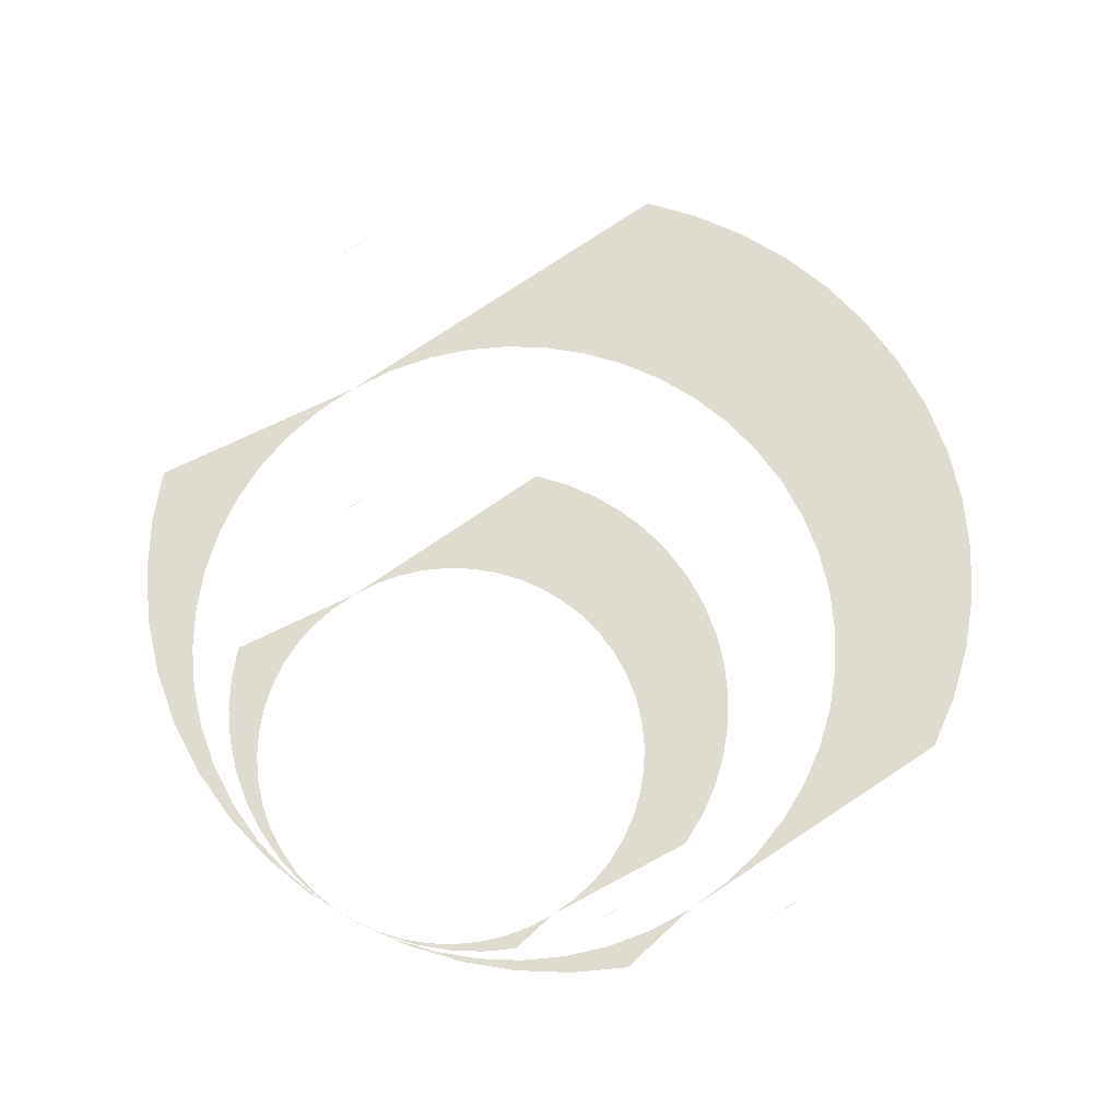
<metadata>
{"format":"obj","ext":"obj","renderer":"f3d","projection":"perspective","resolution":1024,"background":"white","views":[{"elev":70.3,"azim":148.1,"up":"+Y"}]}
</metadata>
<code>
o Curve.001_Curve.004
v 0.1129 0 -0.2177
v 0.09866 0 -0.2167
v 0.08502 0 -0.2139
v 0.07208 0 -0.2095
v 0.05997 0 -0.2034
v 0.04882 0 -0.1959
v 0.03875 0 -0.187
v 0.02989 0 -0.1769
v 0.02236 0 -0.1658
v 0.01628 0 -0.1537
v 0.01179 0 -0.1407
v 0.009001 0 -0.1271
v 0.008043 0 -0.1129
v 0.009 0 -0.09864
v 0.01179 0 -0.085
v 0.01628 0 -0.07206
v 0.02236 0 -0.05996
v 0.02989 0 -0.04881
v 0.03875 0 -0.03874
v 0.04882 0 -0.02988
v 0.05997 0 -0.02235
v 0.07208 0 -0.01628
v 0.08502 0 -0.01179
v 0.09866 0 -0.008999
v 0.1129 0 -0.008042
v 0.1271 0 -0.008999
v 0.1408 0 -0.01179
v 0.1537 0 -0.01628
v 0.1658 0 -0.02235
v 0.177 0 -0.02988
v 0.187 0 -0.03874
v 0.1959 0 -0.04881
v 0.2034 0 -0.05996
v 0.2095 0 -0.07206
v 0.214 0 -0.085
v 0.2168 0 -0.09864
v 0.2177 0 -0.1129
v 0.2168 0 -0.1271
v 0.214 0 -0.1407
v 0.2095 0 -0.1537
v 0.2034 0 -0.1658
v 0.1959 0 -0.1769
v 0.187 0 -0.187
v 0.177 0 -0.1959
v 0.1658 0 -0.2034
v 0.1537 0 -0.2095
v 0.1408 0 -0.2139
v 0.1271 0 -0.2167
v 0.1337 0 -0.04405
v 0.1228 0 -0.04478
v 0.1122 0 -0.04693
v 0.1023 0 -0.05039
v 0.09295 0 -0.05507
v 0.08436 0 -0.06087
v 0.0766 0 -0.0677
v 0.06977 0 -0.07545
v 0.06397 0 -0.08404
v 0.05929 0 -0.09337
v 0.05583 0 -0.1033
v 0.05368 0 -0.1138
v 0.05295 0 -0.1248
v 0.05368 0 -0.1358
v 0.05583 0 -0.1463
v 0.05929 0 -0.1562
v 0.06397 0 -0.1656
v 0.06977 0 -0.1742
v 0.0766 0 -0.1819
v 0.08436 0 -0.1887
v 0.09295 0 -0.1945
v 0.1023 0 -0.1992
v 0.1122 0 -0.2027
v 0.1228 0 -0.2048
v 0.1337 0 -0.2056
v 0.1447 0 -0.2048
v 0.1552 0 -0.2027
v 0.1652 0 -0.1992
v 0.1745 0 -0.1945
v 0.1831 0 -0.1887
v 0.1908 0 -0.1819
v 0.1977 0 -0.1742
v 0.2035 0 -0.1656
v 0.2081 0 -0.1562
v 0.2116 0 -0.1463
v 0.2138 0 -0.1358
v 0.2145 0 -0.1248
v 0.2138 0 -0.1138
v 0.2116 0 -0.1033
v 0.2081 0 -0.09337
v 0.2035 0 -0.08404
v 0.1977 0 -0.07545
v 0.1908 0 -0.0677
v 0.1831 0 -0.06087
v 0.1745 0 -0.05507
v 0.1652 0 -0.05039
v 0.1552 0 -0.04693
v 0.1447 0 -0.04478
v 0.1392 0 -0.2052
v 0.1282 0 -0.2052
v 0.1499 0 -0.2037
v 0.1175 0 -0.2037
v 0.1602 0 -0.2009
v 0.1073 0 -0.2009
v 0.1698 0 -0.1969
v 0.09761 0 -0.1969
v 0.1788 0 -0.1916
v 0.08865 0 -0.1916
v 0.08048 0 -0.1853
v 0.07319 0 -0.178
v 0.06687 0 -0.1699
v 0.06163 0 -0.1609
v 0.05756 0 -0.1513
v 0.2127 0 -0.141
v 0.05476 0 -0.141
v 0.2141 0 -0.1303
v 0.05332 0 -0.1303
v 0.05332 0 -0.1193
v 0.2141 0 -0.1193
v 0.05476 0 -0.1086
v 0.2127 0 -0.1086
v 0.2099 0 -0.09835
v 0.05756 0 -0.09835
v 0.2058 0 -0.0887
v 0.06163 0 -0.0887
v 0.2006 0 -0.07974
v 0.06687 0 -0.07974
v 0.1943 0 -0.07157
v 0.07319 0 -0.07157
v 0.187 0 -0.06428
v 0.08048 0 -0.06428
v 0.1788 0 -0.05797
v 0.08865 0 -0.05797
v 0.1698 0 -0.05273
v 0.09761 0 -0.05273
v 0.1602 0 -0.04866
v 0.1073 0 -0.04866
v 0.1499 0 -0.04586
v 0.1175 0 -0.04586
v 0.1392 0 -0.04442
v 0.1282 0 -0.04442
v 0.1419 0 -0.205
v 0.131 0 -0.2054
v 0.1526 0 -0.2032
v 0.1201 0 -0.2043
v 0.1627 0 -0.2001
v 0.1098 0 -0.2018
v 0.1722 0 -0.1957
v 0.09994 0 -0.198
v 0.1809 0 -0.1902
v 0.0908 0 -0.1931
v 0.08242 0 -0.187
v 0.07489 0 -0.18
v 0.06832 0 -0.172
v 0.0628 0 -0.1632
v 0.05843 0 -0.1537
v 0.2132 0 -0.1384
v 0.05529 0 -0.1436
v 0.2143 0 -0.1275
v 0.0535 0 -0.133
v 0.05313 0 -0.1221
v 0.2139 0 -0.1166
v 0.05422 0 -0.1112
v 0.2121 0 -0.106
v 0.209 0 -0.09586
v 0.0567 0 -0.1008
v 0.2046 0 -0.08637
v 0.06046 0 -0.09103
v 0.1991 0 -0.0776
v 0.06542 0 -0.08189
v 0.1925 0 -0.06963
v 0.07148 0 -0.07351
v 0.185 0 -0.06258
v 0.07854 0 -0.06599
v 0.1766 0 -0.05652
v 0.0865 0 -0.05942
v 0.1675 0 -0.05156
v 0.09528 0 -0.0539
v 0.1577 0 -0.0478
v 0.1048 0 -0.04953
v 0.1473 0 -0.04532
v 0.1149 0 -0.04639
v 0.1419 0 -0.0446
v 0.1255 0 -0.0446
v 0.1365 0 -0.2054
v 0.1255 0 -0.205
v 0.1473 0 -0.2043
v 0.1149 0 -0.2032
v 0.1577 0 -0.2018
v 0.1048 0 -0.2001
v 0.1675 0 -0.198
v 0.09528 0 -0.1957
v 0.1766 0 -0.1931
v 0.0865 0 -0.1902
v 0.07854 0 -0.1836
v 0.07148 0 -0.1761
v 0.06542 0 -0.1677
v 0.06046 0 -0.1586
v 0.0567 0 -0.1488
v 0.2121 0 -0.1436
v 0.05422 0 -0.1384
v 0.2139 0 -0.133
v 0.05313 0 -0.1275
v 0.0535 0 -0.1166
v 0.2143 0 -0.1221
v 0.05529 0 -0.106
v 0.2132 0 -0.1112
v 0.2107 0 -0.1008
v 0.05843 0 -0.09586
v 0.207 0 -0.09103
v 0.0628 0 -0.08637
v 0.202 0 -0.08189
v 0.06832 0 -0.0776
v 0.196 0 -0.07351
v 0.07489 0 -0.06963
v 0.1889 0 -0.06599
v 0.08242 0 -0.06258
v 0.1809 0 -0.05942
v 0.0908 0 -0.05652
v 0.1722 0 -0.0539
v 0.09994 0 -0.05156
v 0.1627 0 -0.04953
v 0.1098 0 -0.0478
v 0.1526 0 -0.04639
v 0.1201 0 -0.04532
v 0.1365 0 -0.04423
v 0.131 0 -0.04423
v 0.1282 0 -0.04442
v 0.1392 0 -0.04442
v 0.1175 0 -0.04586
v 0.1499 0 -0.04586
v 0.1073 0 -0.04866
v 0.1602 0 -0.04866
v 0.09761 0 -0.05273
v 0.1698 0 -0.05273
v 0.08865 0 -0.05797
v 0.1788 0 -0.05797
v 0.08048 0 -0.06428
v 0.187 0 -0.06428
v 0.07319 0 -0.07157
v 0.1943 0 -0.07157
v 0.06687 0 -0.07974
v 0.2006 0 -0.07974
v 0.06163 0 -0.0887
v 0.2058 0 -0.0887
v 0.05756 0 -0.09835
v 0.2099 0 -0.09835
v 0.2127 0 -0.1086
v 0.05476 0 -0.1086
v 0.2141 0 -0.1193
v 0.05332 0 -0.1193
v 0.05332 0 -0.1303
v 0.2141 0 -0.1303
v 0.05476 0 -0.141
v 0.2127 0 -0.141
v 0.05756 0 -0.1513
v 0.06163 0 -0.1609
v 0.06687 0 -0.1699
v 0.07319 0 -0.178
v 0.08048 0 -0.1853
v 0.08865 0 -0.1916
v 0.1788 0 -0.1916
v 0.09761 0 -0.1969
v 0.1698 0 -0.1969
v 0.1073 0 -0.2009
v 0.1602 0 -0.2009
v 0.1175 0 -0.2037
v 0.1499 0 -0.2037
v 0.1282 0 -0.2052
v 0.1392 0 -0.2052
v 0.1093 0 -0.2175
v 0.1058 0 -0.2172
v 0.1022 0 -0.217
v 0.1164 0 -0.2175
v 0.12 0 -0.2172
v 0.1236 0 -0.217
v 0.09525 0 -0.216
v 0.09184 0 -0.2153
v 0.08843 0 -0.2146
v 0.1374 0 -0.2146
v 0.1339 0 -0.2153
v 0.1305 0 -0.216
v 0.08178 0 -0.2128
v 0.07855 0 -0.2117
v 0.07531 0 -0.2106
v 0.1505 0 -0.2106
v 0.1472 0 -0.2117
v 0.144 0 -0.2128
v 0.06905 0 -0.2079
v 0.06602 0 -0.2064
v 0.063 0 -0.2049
v 0.1628 0 -0.2049
v 0.1598 0 -0.2064
v 0.1567 0 -0.2079
v 0.05718 0 -0.2015
v 0.05439 0 -0.1996
v 0.05161 0 -0.1977
v 0.1742 0 -0.1977
v 0.1714 0 -0.1996
v 0.1686 0 -0.2015
v 0.0463 0 -0.1936
v 0.04378 0 -0.1914
v 0.04127 0 -0.1892
v 0.1845 0 -0.1892
v 0.182 0 -0.1914
v 0.1795 0 -0.1936
v 0.03653 0 -0.1845
v 0.03432 0 -0.182
v 0.0321 0 -0.1794
v 0.028 0 -0.1741
v 0.02612 0 -0.1714
v 0.02424 0 -0.1686
v 0.02084 0 -0.1628
v 0.01932 0 -0.1597
v 0.0178 0 -0.1567
v 0.01516 0 -0.1504
v 0.01404 0 -0.1472
v 0.01291 0 -0.144
v 0.01109 0 -0.1373
v 0.01039 0 -0.1339
v 0.009697 0 -0.1305
v 0.2161 0 -0.1305
v 0.2154 0 -0.1339
v 0.2147 0 -0.1373
v 0.008761 0 -0.1235
v 0.008522 0 -0.12
v 0.008283 0 -0.1164
v 0.2175 0 -0.1164
v 0.2173 0 -0.12
v 0.217 0 -0.1235
v 0.008283 0 -0.1093
v 0.008522 0 -0.1058
v 0.008761 0 -0.1022
v 0.217 0 -0.1022
v 0.2173 0 -0.1058
v 0.2175 0 -0.1093
v 0.009697 0 -0.09523
v 0.01039 0 -0.09182
v 0.01109 0 -0.08841
v 0.2147 0 -0.08841
v 0.2154 0 -0.09182
v 0.2161 0 -0.09523
v 0.01291 0 -0.08176
v 0.01404 0 -0.07853
v 0.01516 0 -0.0753
v 0.2106 0 -0.0753
v 0.2117 0 -0.07853
v 0.2129 0 -0.08176
v 0.0178 0 -0.06903
v 0.01932 0 -0.06601
v 0.02084 0 -0.06298
v 0.2049 0 -0.06298
v 0.2065 0 -0.06601
v 0.208 0 -0.06903
v 0.02424 0 -0.05717
v 0.02612 0 -0.05438
v 0.028 0 -0.0516
v 0.1978 0 -0.0516
v 0.1997 0 -0.05438
v 0.2015 0 -0.05717
v 0.0321 0 -0.04629
v 0.03432 0 -0.04378
v 0.03653 0 -0.04126
v 0.1892 0 -0.04126
v 0.1915 0 -0.04378
v 0.1937 0 -0.04629
v 0.04127 0 -0.03653
v 0.04378 0 -0.03431
v 0.0463 0 -0.0321
v 0.1795 0 -0.0321
v 0.182 0 -0.03431
v 0.1845 0 -0.03653
v 0.05161 0 -0.028
v 0.05439 0 -0.02612
v 0.05718 0 -0.02423
v 0.1686 0 -0.02423
v 0.1714 0 -0.02612
v 0.1742 0 -0.028
v 0.063 0 -0.02083
v 0.06602 0 -0.01931
v 0.06905 0 -0.0178
v 0.1567 0 -0.0178
v 0.1598 0 -0.01931
v 0.1628 0 -0.02083
v 0.07531 0 -0.01516
v 0.07855 0 -0.01403
v 0.08178 0 -0.01291
v 0.144 0 -0.01291
v 0.1472 0 -0.01403
v 0.1505 0 -0.01516
v 0.08843 0 -0.01109
v 0.09184 0 -0.01039
v 0.09525 0 -0.009695
v 0.1305 0 -0.009695
v 0.1339 0 -0.01039
v 0.1374 0 -0.01109
v 0.1022 0 -0.008759
v 0.1058 0 -0.00852
v 0.1093 0 -0.008281
v 0.1164 0 -0.008281
v 0.12 0 -0.00852
v 0.1236 0 -0.008759
f 183 97 140 268
f 74 45 290 291 292 46
f 141 267 184 98
f 142 266 185 99
f 143 265 186 100
f 6 71 5 293 294 295
f 75 44 296 297 298 45
f 144 264 187 101
f 145 263 188 102
f 146 262 189 103
f 147 261 190 104
f 7 69 6 299 300 301
f 77 43 302 303 304 44
f 148 260 191 105
f 149 259 192 106
f 79 43 78
f 150 258 193 107
f 8 67 7 305 306 307
f 79 42 43
f 80 42 79
f 151 257 194 108
f 9 66 8 308 309 310
f 80 41 42
f 81 41 80
f 152 256 195 109
f 10 65 9 311 312 313
f 81 40 41
f 82 40 81
f 153 255 196 110
f 83 40 82
f 154 254 197 111
f 11 63 10 314 315 316
f 83 39 40
f 155 253 198 112
f 156 252 199 113
f 12 62 11 317 318 319
f 84 38 320 321 322 39
f 157 251 200 114
f 158 250 201 115
f 13 61 12 323 324 325
f 85 37 326 327 328 38
f 159 249 202 116
f 160 248 203 117
f 161 247 204 118
f 162 246 205 119
f 14 59 13 329 330 331
f 87 36 332 333 334 37
f 163 245 206 120
f 164 244 207 121
f 15 58 14 335 336 337
f 88 35 338 339 340 36
f 165 243 208 122
f 166 242 209 123
f 16 57 15 341 342 343
f 89 34 344 345 346 35
f 167 241 210 124
f 168 240 211 125
f 169 239 212 126
f 170 238 213 127
f 17 55 16 347 348 349
f 91 33 350 351 352 34
f 171 237 214 128
f 172 236 215 129
f 173 235 216 130
f 174 234 217 131
f 18 53 17 353 354 355
f 93 32 356 357 358 33
f 175 233 218 132
f 176 232 219 133
f 177 231 220 134
f 178 230 221 135
f 19 51 18 359 360 361
f 95 31 362 363 364 32
f 179 229 222 136
f 180 228 223 137
f 224 227 181 138
f 182 226 225 139
f 25 398 397
f 50 19 226 182
f 19 49 225 226
f 49 31 227 224
f 31 96 181 227
f 51 19 228 180
f 19 50 223 228
f 96 31 229 179
f 31 95 222 229
f 52 18 230 178
f 18 51 221 230
f 95 32 231 177
f 32 94 220 231
f 53 18 232 176
f 18 52 219 232
f 94 32 233 175
f 32 93 218 233
f 54 17 234 174
f 17 53 217 234
f 93 33 235 173
f 33 92 216 235
f 55 17 236 172
f 17 54 215 236
f 92 33 237 171
f 33 91 214 237
f 56 16 238 170
f 16 55 213 238
f 91 34 239 169
f 34 90 212 239
f 57 16 240 168
f 16 56 211 240
f 90 34 241 167
f 34 89 210 241
f 58 15 242 166
f 15 57 209 242
f 89 35 243 165
f 35 88 208 243
f 59 14 244 164
f 14 58 207 244
f 88 36 245 163
f 36 87 206 245
f 87 37 246 162
f 37 86 205 246
f 60 13 247 161
f 13 59 204 247
f 86 37 248 160
f 37 85 203 248
f 61 13 249 159
f 13 60 202 249
f 62 12 250 158
f 12 61 201 250
f 85 38 251 157
f 38 84 200 251
f 63 11 252 156
f 11 62 199 252
f 84 39 253 155
f 39 83 198 253
f 64 10 254 154
f 10 63 197 254
f 65 10 255 153
f 10 64 196 255
f 66 9 256 152
f 9 65 195 256
f 67 8 257 151
f 8 66 194 257
f 68 7 258 150
f 7 67 193 258
f 69 7 259 149
f 7 68 192 259
f 78 43 260 148
f 43 77 191 260
f 70 6 261 147
f 6 69 190 261
f 77 44 262 146
f 44 76 189 262
f 71 6 263 145
f 6 70 188 263
f 76 44 264 144
f 44 75 187 264
f 72 5 265 143
f 5 71 186 265
f 75 45 266 142
f 45 74 185 266
f 73 5 267 141
f 5 72 184 267
f 46 268 140 74
f 73 183 268 46
f 269 272 1
l 271 2
l 274 48
l 277 3
l 280 48
l 283 4
l 286 47
l 289 5
l 367 20
l 370 31
l 373 21
l 376 30
l 379 22
l 382 29
l 385 23
l 388 28
l 391 24
l 394 27
l 400 26
l 269 270
l 270 271
l 272 273
l 273 274
l 2 275
l 275 276
l 276 277
l 47 278
l 278 279
l 279 280
l 3 281
l 281 282
l 282 283
l 46 284
l 284 285
l 285 286
l 4 287
l 287 288
l 288 289
l 19 365
l 365 366
l 366 367
l 30 368
l 368 369
l 369 370
l 20 371
l 371 372
l 372 373
l 29 374
l 374 375
l 375 376
l 21 377
l 377 378
l 378 379
l 28 380
l 380 381
l 381 382
l 22 383
l 383 384
l 384 385
l 27 386
l 386 387
l 387 388
l 23 389
l 389 390
l 390 391
l 26 392
l 392 393
l 393 394
l 24 395
l 395 396
l 396 397
l 398 399
l 399 400
o Curve.002_Curve.005
v 0.1499 0 -0.1963
v 0.1414 0 -0.1958
v 0.1333 0 -0.1941
v 0.1257 0 -0.1914
v 0.1185 0 -0.1878
v 0.1119 0 -0.1834
v 0.1059 0 -0.1781
v 0.1007 0 -0.1722
v 0.0962 0 -0.1656
v 0.0926 0 -0.1584
v 0.08994 0 -0.1507
v 0.08828 0 -0.1426
v 0.08772 0 -0.1342
v 0.08828 0 -0.1258
v 0.08994 0 -0.1177
v 0.0926 0 -0.11
v 0.0962 0 -0.1028
v 0.1007 0 -0.09624
v 0.1059 0 -0.09028
v 0.1119 0 -0.08503
v 0.1185 0 -0.08057
v 0.1257 0 -0.07697
v 0.1333 0 -0.07431
v 0.1414 0 -0.07266
v 0.1499 0 -0.07209
v 0.1583 0 -0.07266
v 0.1664 0 -0.07431
v 0.1741 0 -0.07698
v 0.1812 0 -0.08058
v 0.1878 0 -0.08504
v 0.1938 0 -0.09029
v 0.1991 0 -0.09626
v 0.2035 0 -0.1029
v 0.2071 0 -0.11
v 0.2098 0 -0.1177
v 0.2114 0 -0.1258
v 0.212 0 -0.1342
v 0.2114 0 -0.1427
v 0.2098 0 -0.1507
v 0.2071 0 -0.1584
v 0.2035 0 -0.1656
v 0.1991 0 -0.1722
v 0.1938 0 -0.1781
v 0.1878 0 -0.1834
v 0.1812 0 -0.1879
v 0.1741 0 -0.1915
v 0.1664 0 -0.1941
v 0.1583 0 -0.1958
v 0.1622 0 -0.09343
v 0.1557 0 -0.09386
v 0.1495 0 -0.09513
v 0.1436 0 -0.09718
v 0.138 0 -0.09996
v 0.1329 0 -0.1034
v 0.1283 0 -0.1074
v 0.1243 0 -0.112
v 0.1209 0 -0.1171
v 0.1181 0 -0.1226
v 0.116 0 -0.1286
v 0.1148 0 -0.1348
v 0.1143 0 -0.1413
v 0.1148 0 -0.1478
v 0.116 0 -0.154
v 0.1181 0 -0.1599
v 0.1209 0 -0.1654
v 0.1243 0 -0.1705
v 0.1283 0 -0.1751
v 0.1329 0 -0.1792
v 0.138 0 -0.1826
v 0.1436 0 -0.1854
v 0.1495 0 -0.1875
v 0.1557 0 -0.1887
v 0.1622 0 -0.1892
v 0.1687 0 -0.1887
v 0.1749 0 -0.1875
v 0.1808 0 -0.1854
v 0.1864 0 -0.1826
v 0.1915 0 -0.1792
v 0.196 0 -0.1752
v 0.2001 0 -0.1706
v 0.2035 0 -0.1655
v 0.2063 0 -0.1599
v 0.2084 0 -0.154
v 0.2096 0 -0.1478
v 0.2101 0 -0.1413
v 0.2096 0 -0.1348
v 0.2084 0 -0.1286
v 0.2063 0 -0.1227
v 0.2035 0 -0.1171
v 0.2001 0 -0.1121
v 0.196 0 -0.1075
v 0.1915 0 -0.1034
v 0.1864 0 -0.09996
v 0.1808 0 -0.09719
v 0.1749 0 -0.09514
v 0.1687 0 -0.09386
v 0.1644 0 -0.189
v 0.1665 0 -0.1889
v 0.1579 0 -0.1889
v 0.16 0 -0.189
v 0.1708 0 -0.1883
v 0.1728 0 -0.1879
v 0.1515 0 -0.1879
v 0.1536 0 -0.1883
v 0.1769 0 -0.1868
v 0.1789 0 -0.1861
v 0.1455 0 -0.1861
v 0.1475 0 -0.1868
v 0.1827 0 -0.1845
v 0.1845 0 -0.1836
v 0.1399 0 -0.1836
v 0.1417 0 -0.1845
v 0.1881 0 -0.1815
v 0.1898 0 -0.1803
v 0.1346 0 -0.1803
v 0.1363 0 -0.1815
v 0.193 0 -0.1778
v 0.1945 0 -0.1765
v 0.1299 0 -0.1765
v 0.1314 0 -0.1778
v 0.1257 0 -0.1721
v 0.127 0 -0.1736
v 0.122 0 -0.1671
v 0.1232 0 -0.1688
v 0.119 0 -0.1618
v 0.1199 0 -0.1636
v 0.1167 0 -0.156
v 0.1174 0 -0.1579
v 0.2088 0 -0.152
v 0.2092 0 -0.1499
v 0.1152 0 -0.1499
v 0.1156 0 -0.1519
v 0.2098 0 -0.1456
v 0.2099 0 -0.1435
v 0.1145 0 -0.1434
v 0.1146 0 -0.1456
v 0.2099 0 -0.1391
v 0.2098 0 -0.137
v 0.1146 0 -0.137
v 0.1145 0 -0.1391
v 0.2092 0 -0.1327
v 0.2088 0 -0.1307
v 0.1156 0 -0.1306
v 0.1152 0 -0.1327
v 0.2077 0 -0.1266
v 0.207 0 -0.1246
v 0.1174 0 -0.1246
v 0.1167 0 -0.1266
v 0.2054 0 -0.1208
v 0.2045 0 -0.119
v 0.1199 0 -0.119
v 0.119 0 -0.1208
v 0.2024 0 -0.1154
v 0.2012 0 -0.1138
v 0.1232 0 -0.1137
v 0.122 0 -0.1154
v 0.1987 0 -0.1105
v 0.1974 0 -0.109
v 0.127 0 -0.109
v 0.1257 0 -0.1105
v 0.1945 0 -0.1061
v 0.193 0 -0.1048
v 0.1314 0 -0.1047
v 0.1299 0 -0.1061
v 0.1898 0 -0.1023
v 0.1881 0 -0.1011
v 0.1363 0 -0.1011
v 0.1346 0 -0.1022
v 0.1845 0 -0.09904
v 0.1827 0 -0.09811
v 0.1417 0 -0.09811
v 0.1399 0 -0.09903
v 0.1789 0 -0.0965
v 0.1769 0 -0.09582
v 0.1475 0 -0.09582
v 0.1455 0 -0.0965
v 0.1728 0 -0.09471
v 0.1708 0 -0.09429
v 0.1536 0 -0.09429
v 0.1515 0 -0.09471
v 0.1644 0 -0.09357
v 0.1665 0 -0.09372
v 0.16 0 -0.09357
v 0.1579 0 -0.09372
v 0.1471 0 -0.1961
v 0.1442 0 -0.196
v 0.1527 0 -0.1961
v 0.1555 0 -0.196
v 0.1637 0 -0.1947
v 0.161 0 -0.1952
v 0.1387 0 -0.1952
v 0.136 0 -0.1947
v 0.1715 0 -0.1923
v 0.1689 0 -0.1932
v 0.1308 0 -0.1932
v 0.1282 0 -0.1923
v 0.1788 0 -0.1891
v 0.1764 0 -0.1903
v 0.1233 0 -0.1902
v 0.1209 0 -0.189
v 0.1856 0 -0.1849
v 0.1834 0 -0.1864
v 0.1163 0 -0.1864
v 0.1141 0 -0.1849
v 0.1918 0 -0.1799
v 0.1898 0 -0.1816
v 0.1099 0 -0.1816
v 0.1079 0 -0.1799
v 0.1042 0 -0.1761
v 0.1024 0 -0.1742
v 0.09918 0 -0.17
v 0.09769 0 -0.1678
v 0.095 0 -0.1632
v 0.0938 0 -0.1608
v 0.09171 0 -0.1558
v 0.09083 0 -0.1533
v 0.2109 0 -0.1454
v 0.2103 0 -0.148
v 0.08939 0 -0.148
v 0.08883 0 -0.1453
v 0.2118 0 -0.137
v 0.2116 0 -0.1398
v 0.0881 0 -0.1398
v 0.08791 0 -0.137
v 0.2116 0 -0.1286
v 0.2118 0 -0.1314
v 0.08791 0 -0.1314
v 0.0881 0 -0.1286
v 0.2103 0 -0.1204
v 0.2109 0 -0.1231
v 0.08883 0 -0.1231
v 0.08939 0 -0.1204
v 0.208 0 -0.1126
v 0.2089 0 -0.1152
v 0.09083 0 -0.1151
v 0.09171 0 -0.1126
v 0.2047 0 -0.1053
v 0.2059 0 -0.1077
v 0.0938 0 -0.1076
v 0.095 0 -0.1052
v 0.2005 0 -0.09846
v 0.202 0 -0.1007
v 0.09769 0 -0.1006
v 0.09918 0 -0.09845
v 0.1956 0 -0.09228
v 0.1973 0 -0.09427
v 0.1024 0 -0.09426
v 0.1042 0 -0.09227
v 0.1898 0 -0.08679
v 0.1918 0 -0.08854
v 0.1079 0 -0.08853
v 0.1099 0 -0.08678
v 0.1834 0 -0.08207
v 0.1856 0 -0.08355
v 0.1141 0 -0.08354
v 0.1163 0 -0.08206
v 0.1764 0 -0.07818
v 0.1788 0 -0.07938
v 0.1209 0 -0.07937
v 0.1233 0 -0.07817
v 0.1689 0 -0.0752
v 0.1715 0 -0.07609
v 0.1282 0 -0.07609
v 0.1308 0 -0.0752
v 0.161 0 -0.07321
v 0.1637 0 -0.07376
v 0.136 0 -0.07376
v 0.1387 0 -0.07321
v 0.1442 0 -0.07247
v 0.1471 0 -0.07228
v 0.1527 0 -0.07228
v 0.1555 0 -0.07247
f 473 497 498 474 446
f 474 445 597 598 446
f 405 473 404 599 600
f 405 472 499 500 473
f 475 445 474 501 502
f 405 471 503 504 472
f 475 444 601 602 445
f 406 471 405 603 604
f 476 444 475 505 506
f 406 470 507 508 471
f 477 444 476 509 510
f 406 469 511 512 470
f 477 443 605 606 444
f 407 469 406 607 608
f 478 443 477 513 514
f 407 468 515 516 469
f 479 443 478 517 518
f 407 467 519 520 468
f 479 442 443
f 408 467 407 609 610
f 480 442 479
f 408 466 521 522 467
f 480 441 442
f 409 466 408 611 612
f 481 441 480
f 409 465 523 524 466
f 481 440 441
f 410 465 409 613 614
f 482 440 481
f 410 464 525 526 465
f 483 440 482
f 410 463 527 528 464
f 483 439 440
f 411 463 410 615 616
f 484 439 483 529 530
f 411 462 531 532 463
f 484 438 617 618 439
f 412 462 411 619 620
f 485 438 484 533 534
f 412 461 535 536 462
f 485 437 621 622 438
f 413 461 412 623 624
f 486 437 485 537 538
f 413 460 539 540 461
f 487 437 486 541 542
f 413 459 543 544 460
f 487 436 625 626 437
f 414 459 413 627 628
f 488 436 487 545 546
f 414 458 547 548 459
f 488 435 629 630 436
f 415 458 414 631 632
f 489 435 488 549 550
f 415 457 551 552 458
f 489 434 633 634 435
f 416 457 415 635 636
f 490 434 489 553 554
f 416 456 555 556 457
f 491 434 490 557 558
f 416 455 559 560 456
f 491 433 637 638 434
f 417 455 416 639 640
f 492 433 491 561 562
f 417 454 563 564 455
f 493 433 492 565 566
f 417 453 567 568 454
f 493 432 641 642 433
f 418 453 417 643 644
f 494 432 493 569 570
f 418 452 571 572 453
f 495 432 494 573 574
f 418 451 575 576 452
f 495 431 645 646 432
f 419 451 418 647 648
f 496 431 495 577 578
f 419 450 579 580 451
f 449 431 496 582 581
f 419 449 583 584 450
f 670 425 671
f 585 587 401
l 586 402
l 588 448
l 590 448
l 592 403
l 594 447
l 596 404
l 650 431
l 652 420
l 654 430
l 656 421
l 658 429
l 660 422
l 662 428
l 664 423
l 666 427
l 668 424
l 672 426
l 585 586
l 587 588
l 447 589
l 589 590
l 402 591
l 591 592
l 446 593
l 593 594
l 403 595
l 595 596
l 430 649
l 649 650
l 419 651
l 651 652
l 429 653
l 653 654
l 420 655
l 655 656
l 428 657
l 657 658
l 421 659
l 659 660
l 427 661
l 661 662
l 422 663
l 663 664
l 426 665
l 665 666
l 423 667
l 667 668
l 424 669
l 669 670
l 671 672

</code>
